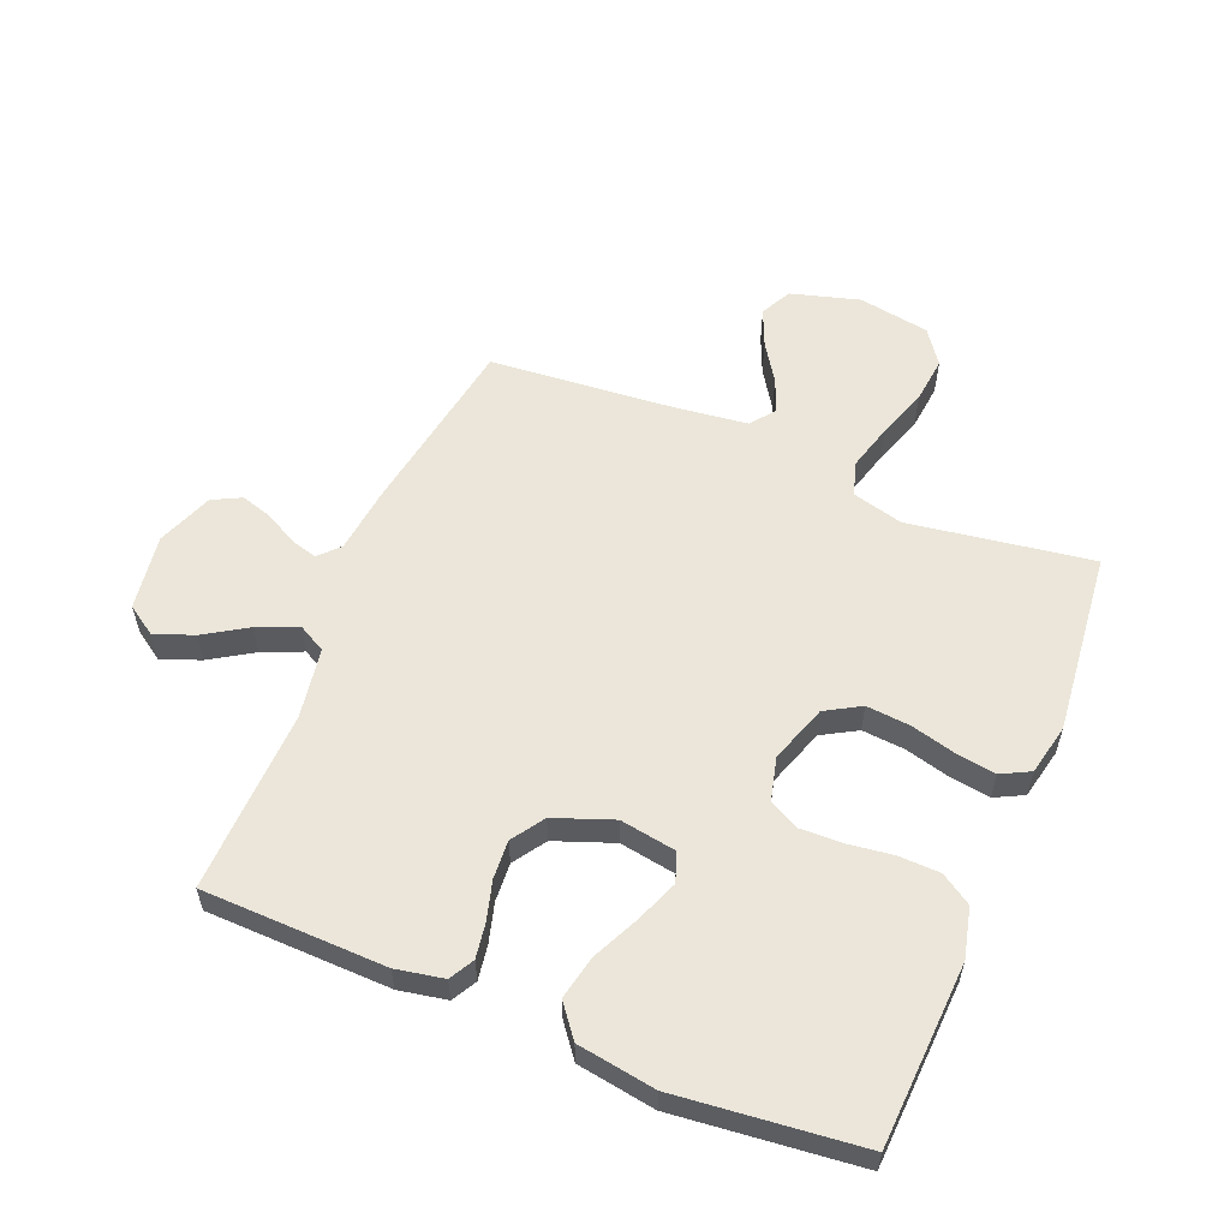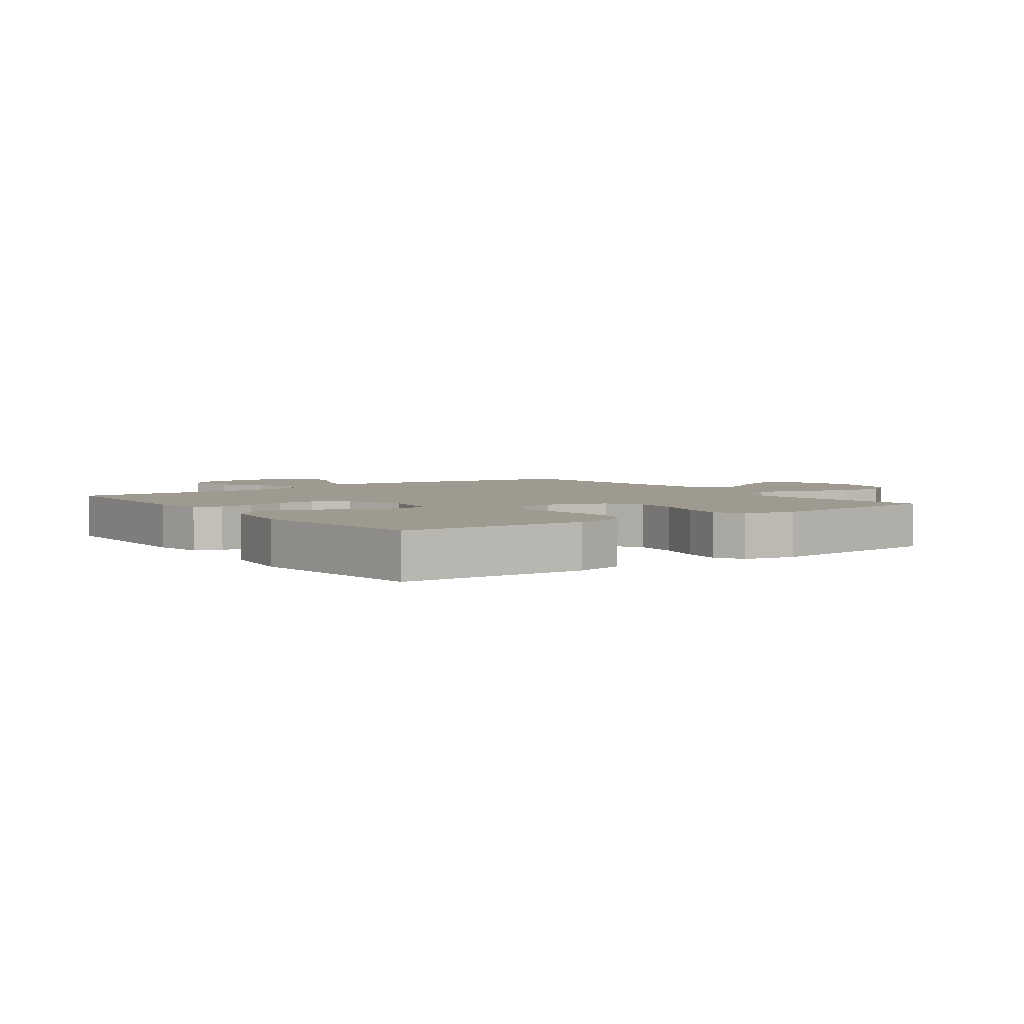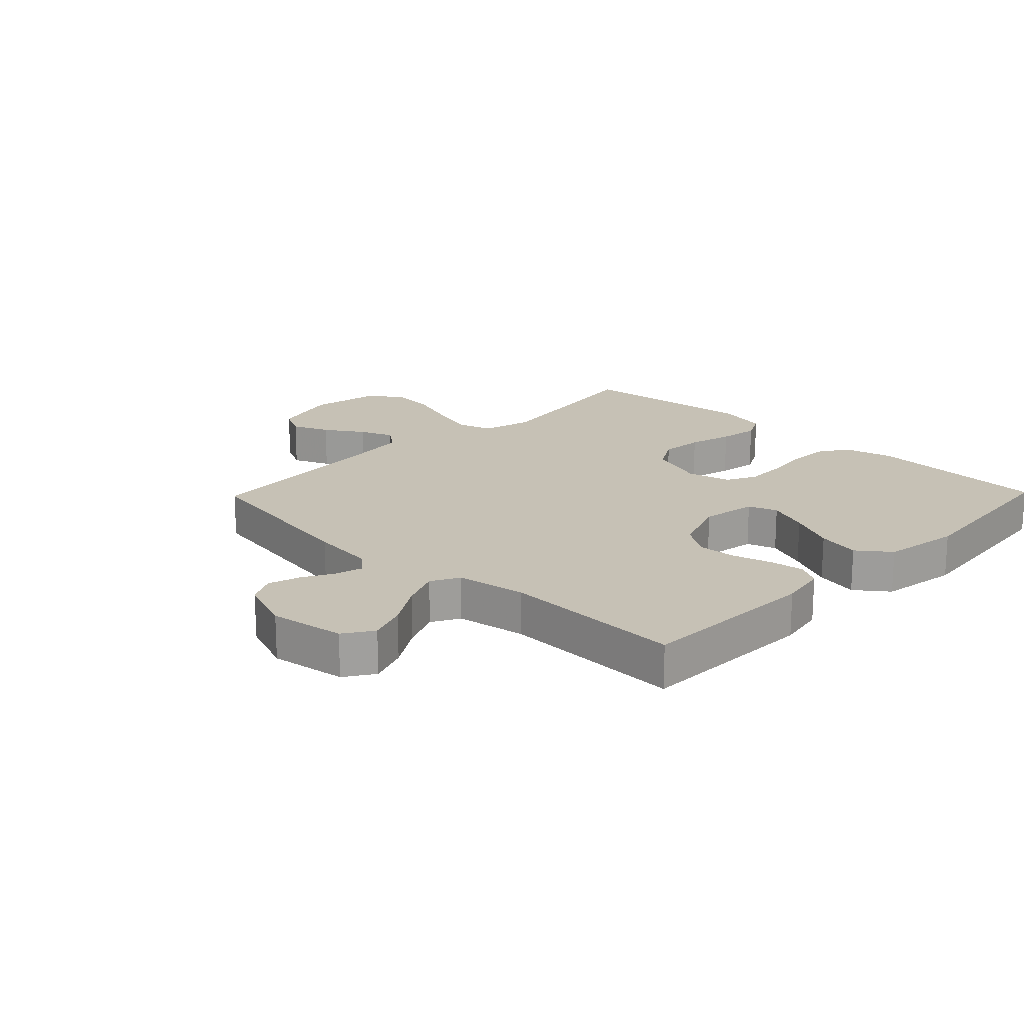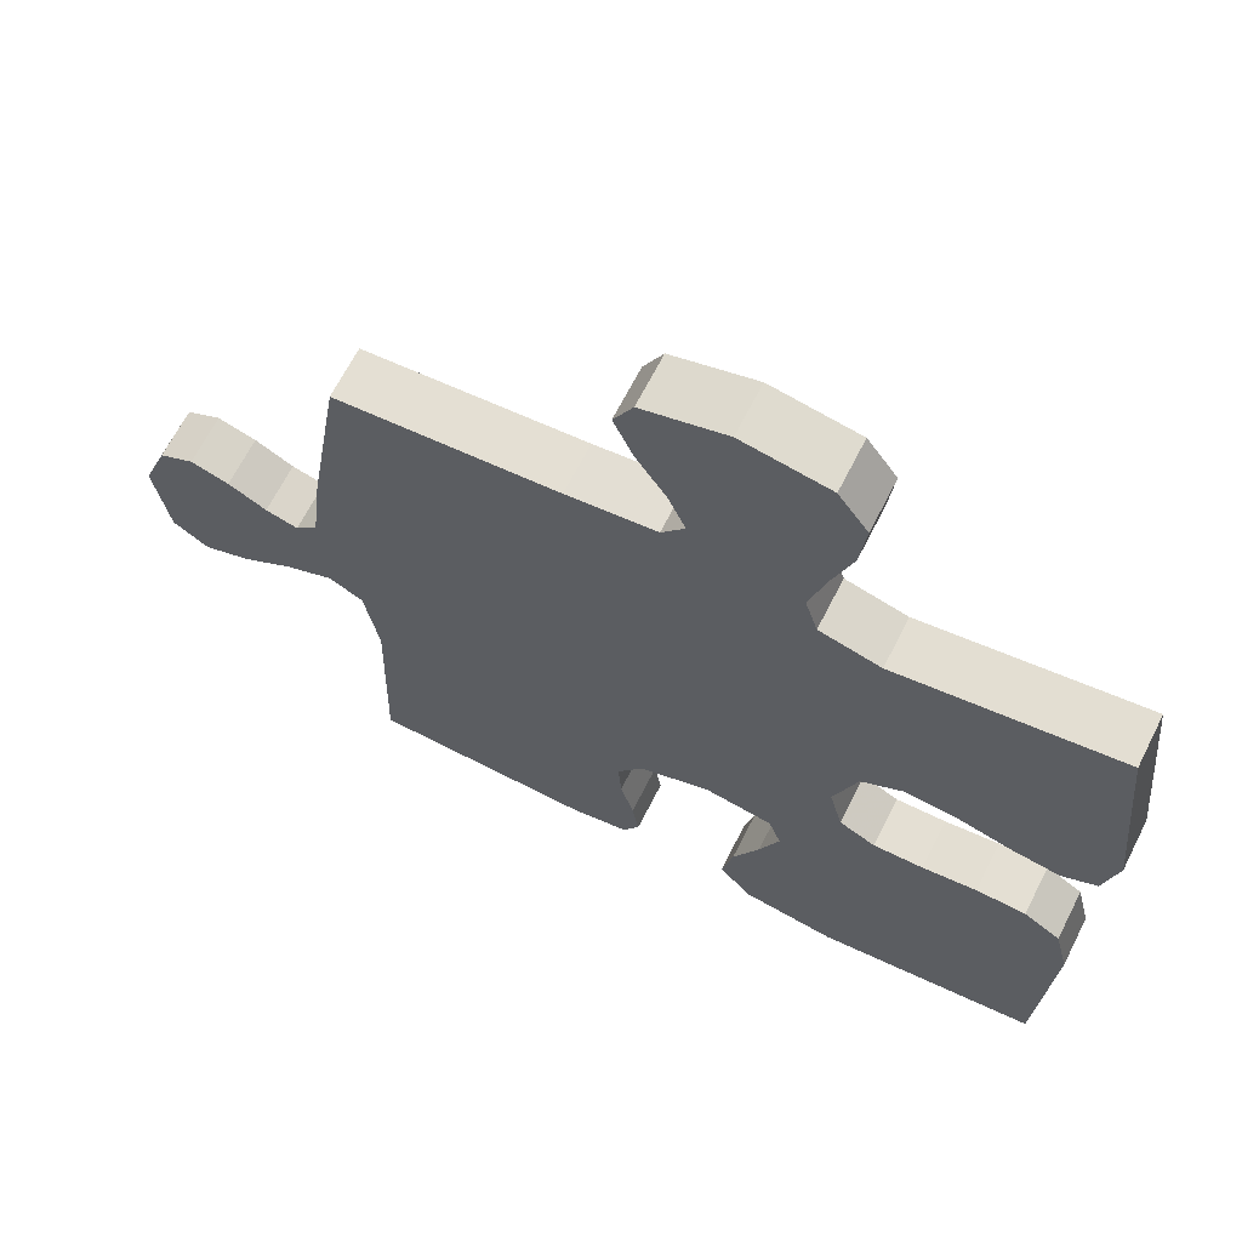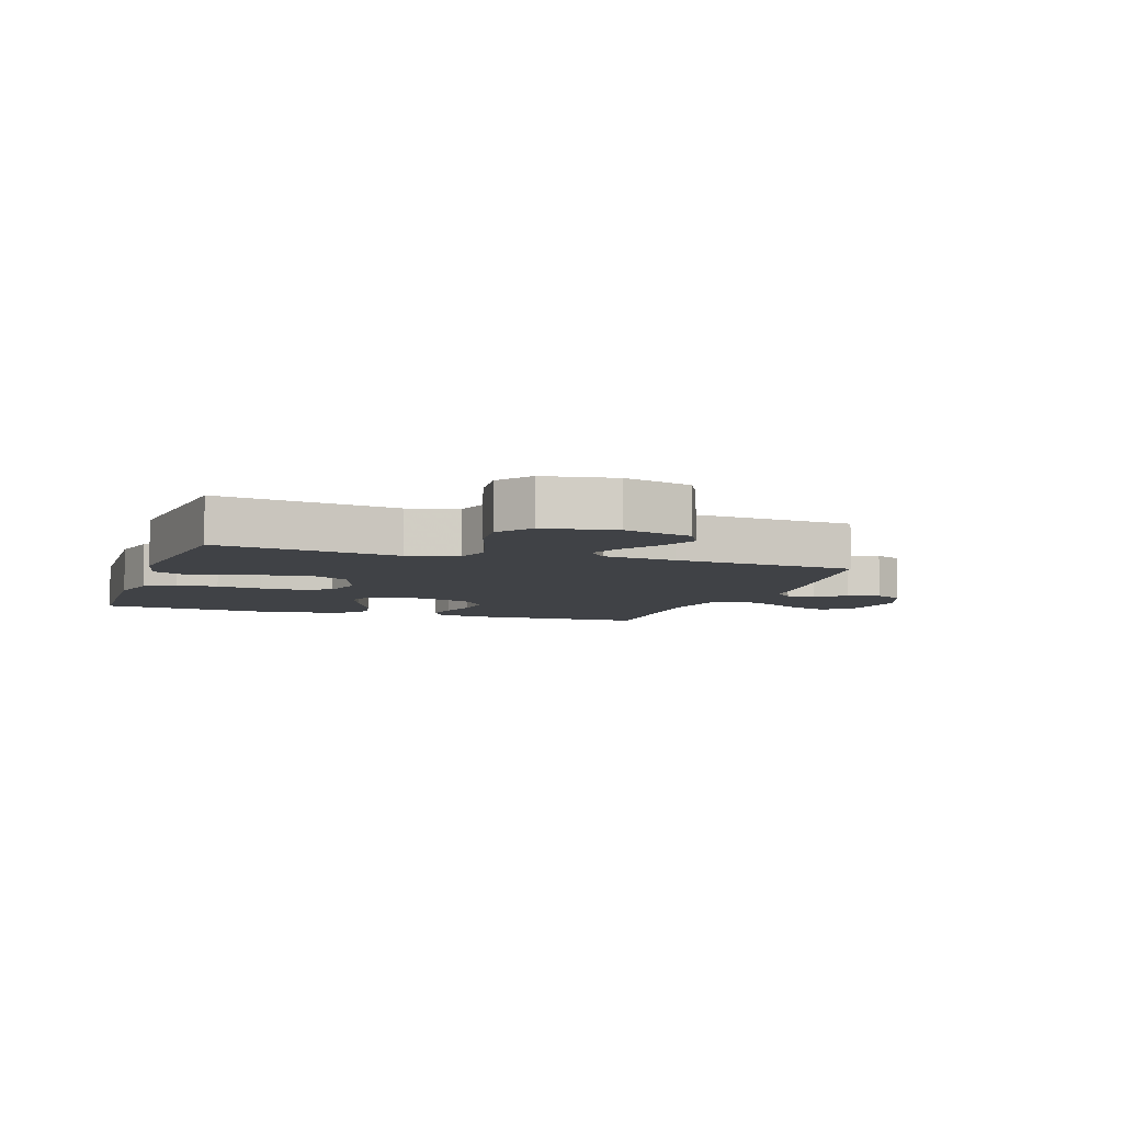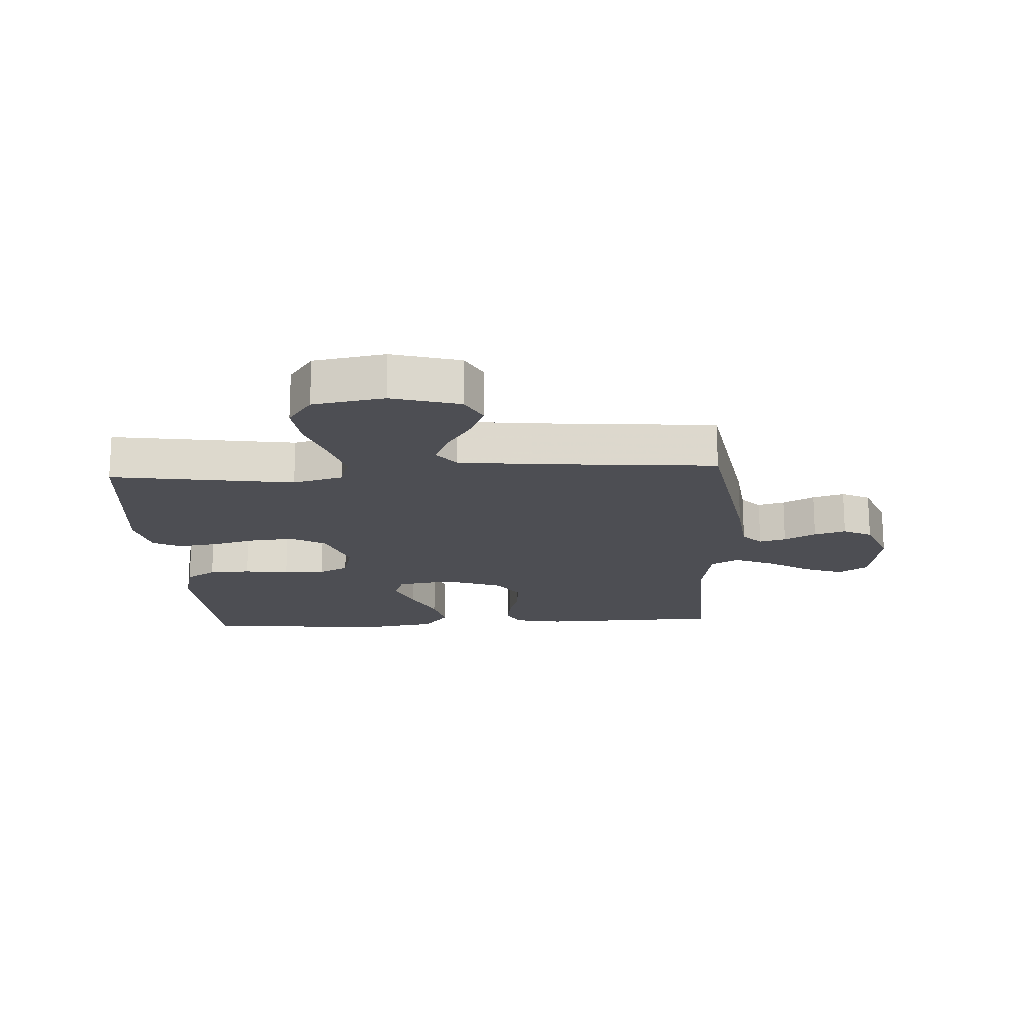
<metadata>
{"format":"obj","ext":"obj","renderer":"f3d","projection":"perspective","resolution":1024,"background":"white","views":[{"elev":57.2,"azim":-157.6,"up":"+Y"},{"elev":3.8,"azim":-126.0,"up":"+Y"},{"elev":18.7,"azim":134.1,"up":"+Y"},{"elev":66.5,"azim":-153.1,"up":"+Z"},{"elev":-6.3,"azim":-18.6,"up":"+Y"},{"elev":-17.3,"azim":3.4,"up":"+Y"}]}
</metadata>
<code>
v -0.5 0.07 -0.5
v -0.515 0.07 -0.2
v -0.495 0.07 -0.118
v -0.445 0.07 -0.086
v -0.377 0.07 -0.084
v -0.303 0.07 -0.094
v -0.235 0.07 -0.096
v -0.186 0.07 -0.071
v -0.168 0.07 0
v -0.2 0.07 0.095
v -0.257 0.07 0.128
v -0.328 0.07 0.122
v -0.401 0.07 0.103
v -0.467 0.07 0.093
v -0.514 0.07 0.117
v -0.532 0.07 0.2
v -0.5 0.07 0.5
v -0.2 0.07 0.454
v -0.117 0.07 0.476
v -0.1 0.07 0.532
v -0.121 0.07 0.608
v -0.149 0.07 0.691
v -0.157 0.07 0.767
v -0.117 0.07 0.823
v 0 0.07 0.843
v 0.112 0.07 0.811
v 0.138 0.07 0.76
v 0.112 0.07 0.699
v 0.071 0.07 0.636
v 0.048 0.07 0.581
v 0.079 0.07 0.541
v 0.2 0.07 0.526
v 0.5 0.07 0.5
v 0.549 0.07 0.2
v 0.561 0.07 0.093
v 0.592 0.07 0.06
v 0.636 0.07 0.072
v 0.688 0.07 0.1
v 0.74 0.07 0.116
v 0.787 0.07 0.092
v 0.822 0.07 0
v 0.803 0.07 -0.124
v 0.755 0.07 -0.156
v 0.691 0.07 -0.132
v 0.621 0.07 -0.088
v 0.556 0.07 -0.06
v 0.51 0.07 -0.085
v 0.491 0.07 -0.2
v 0.5 0.07 -0.5
v 0.2 0.07 -0.507
v 0.122 0.07 -0.492
v 0.1 0.07 -0.452
v 0.109 0.07 -0.395
v 0.127 0.07 -0.331
v 0.131 0.07 -0.268
v 0.096 0.07 -0.215
v 0 0.07 -0.179
v -0.092 0.07 -0.194
v -0.109 0.07 -0.242
v -0.082 0.07 -0.311
v -0.046 0.07 -0.388
v -0.031 0.07 -0.459
v -0.072 0.07 -0.512
v -0.2 0.07 -0.532
v -0.5 0 -0.5
v -0.515 0 -0.2
v -0.495 0 -0.118
v -0.445 0 -0.086
v -0.377 0 -0.084
v -0.303 0 -0.094
v -0.235 0 -0.096
v -0.186 0 -0.071
v -0.168 0 0
v -0.2 0 0.095
v -0.257 0 0.128
v -0.328 0 0.122
v -0.401 0 0.103
v -0.467 0 0.093
v -0.514 0 0.117
v -0.532 0 0.2
v -0.5 0 0.5
v -0.2 0 0.454
v -0.117 0 0.476
v -0.1 0 0.532
v -0.121 0 0.608
v -0.149 0 0.691
v -0.157 0 0.767
v -0.117 0 0.823
v 0 0 0.843
v 0.112 0 0.811
v 0.138 0 0.76
v 0.112 0 0.699
v 0.071 0 0.636
v 0.048 0 0.581
v 0.079 0 0.541
v 0.2 0 0.526
v 0.5 0 0.5
v 0.549 0 0.2
v 0.561 0 0.093
v 0.592 0 0.06
v 0.636 0 0.072
v 0.688 0 0.1
v 0.74 0 0.116
v 0.787 0 0.092
v 0.822 0 0
v 0.803 0 -0.124
v 0.755 0 -0.156
v 0.691 0 -0.132
v 0.621 0 -0.088
v 0.556 0 -0.06
v 0.51 0 -0.085
v 0.491 0 -0.2
v 0.5 0 -0.5
v 0.2 0 -0.507
v 0.122 0 -0.492
v 0.1 0 -0.452
v 0.109 0 -0.395
v 0.127 0 -0.331
v 0.131 0 -0.268
v 0.096 0 -0.215
v 0 0 -0.179
v -0.092 0 -0.194
v -0.109 0 -0.242
v -0.082 0 -0.311
v -0.046 0 -0.388
v -0.031 0 -0.459
v -0.072 0 -0.512
v -0.2 0 -0.532
f 60 61 62 63
f 59 60 63 64
f 51 52 53 54
f 51 54 55
f 48 49 50 51
f 47 48 51 55
f 46 47 55 56
f 42 43 44 45
f 42 45 46
f 41 42 46
f 40 41 46
f 37 38 39 40
f 36 37 40 46
f 35 36 46 56
f 32 33 34 35
f 31 32 35 56
f 26 27 28 29
f 26 29 30
f 25 26 30
f 24 25 30
f 21 22 23 24
f 20 21 24 30
f 19 20 30 31
f 15 16 17 18
f 15 18 19
f 12 13 14 15
f 11 12 15 19
f 10 11 19 31
f 3 4 5 6
f 3 6 7
f 2 3 7
f 59 64 1 2
f 58 59 2 7
f 57 58 7 8
f 56 57 8 9
f 9 10 31 56
f 127 126 125 124
f 128 127 124 123
f 118 117 116 115
f 119 118 115
f 115 114 113 112
f 119 115 112 111
f 120 119 111 110
f 109 108 107 106
f 110 109 106
f 110 106 105
f 110 105 104
f 104 103 102 101
f 110 104 101 100
f 120 110 100 99
f 99 98 97 96
f 120 99 96 95
f 93 92 91 90
f 94 93 90
f 94 90 89
f 94 89 88
f 88 87 86 85
f 94 88 85 84
f 95 94 84 83
f 82 81 80 79
f 83 82 79
f 79 78 77 76
f 83 79 76 75
f 95 83 75 74
f 70 69 68 67
f 71 70 67
f 71 67 66
f 66 65 128 123
f 71 66 123 122
f 72 71 122 121
f 73 72 121 120
f 120 95 74 73
f 1 65 66 2
f 2 66 67 3
f 3 67 68 4
f 4 68 69 5
f 5 69 70 6
f 6 70 71 7
f 7 71 72 8
f 8 72 73 9
f 9 73 74 10
f 10 74 75 11
f 11 75 76 12
f 12 76 77 13
f 13 77 78 14
f 14 78 79 15
f 15 79 80 16
f 16 80 81 17
f 17 81 82 18
f 18 82 83 19
f 19 83 84 20
f 20 84 85 21
f 21 85 86 22
f 22 86 87 23
f 23 87 88 24
f 24 88 89 25
f 25 89 90 26
f 26 90 91 27
f 27 91 92 28
f 28 92 93 29
f 29 93 94 30
f 30 94 95 31
f 31 95 96 32
f 32 96 97 33
f 33 97 98 34
f 34 98 99 35
f 35 99 100 36
f 36 100 101 37
f 37 101 102 38
f 38 102 103 39
f 39 103 104 40
f 40 104 105 41
f 41 105 106 42
f 42 106 107 43
f 43 107 108 44
f 44 108 109 45
f 45 109 110 46
f 46 110 111 47
f 47 111 112 48
f 48 112 113 49
f 49 113 114 50
f 50 114 115 51
f 51 115 116 52
f 52 116 117 53
f 53 117 118 54
f 54 118 119 55
f 55 119 120 56
f 56 120 121 57
f 57 121 122 58
f 58 122 123 59
f 59 123 124 60
f 60 124 125 61
f 61 125 126 62
f 62 126 127 63
f 63 127 128 64
f 64 128 65 1

</code>
